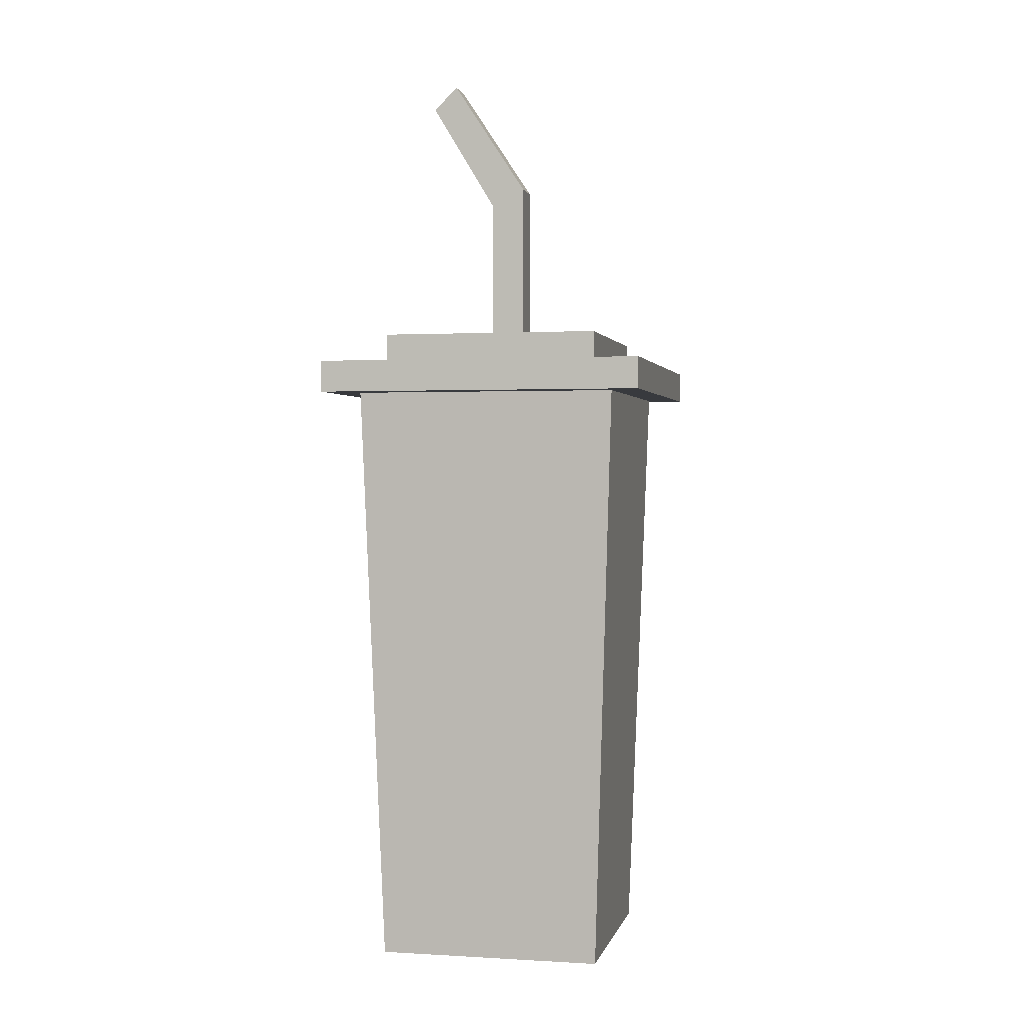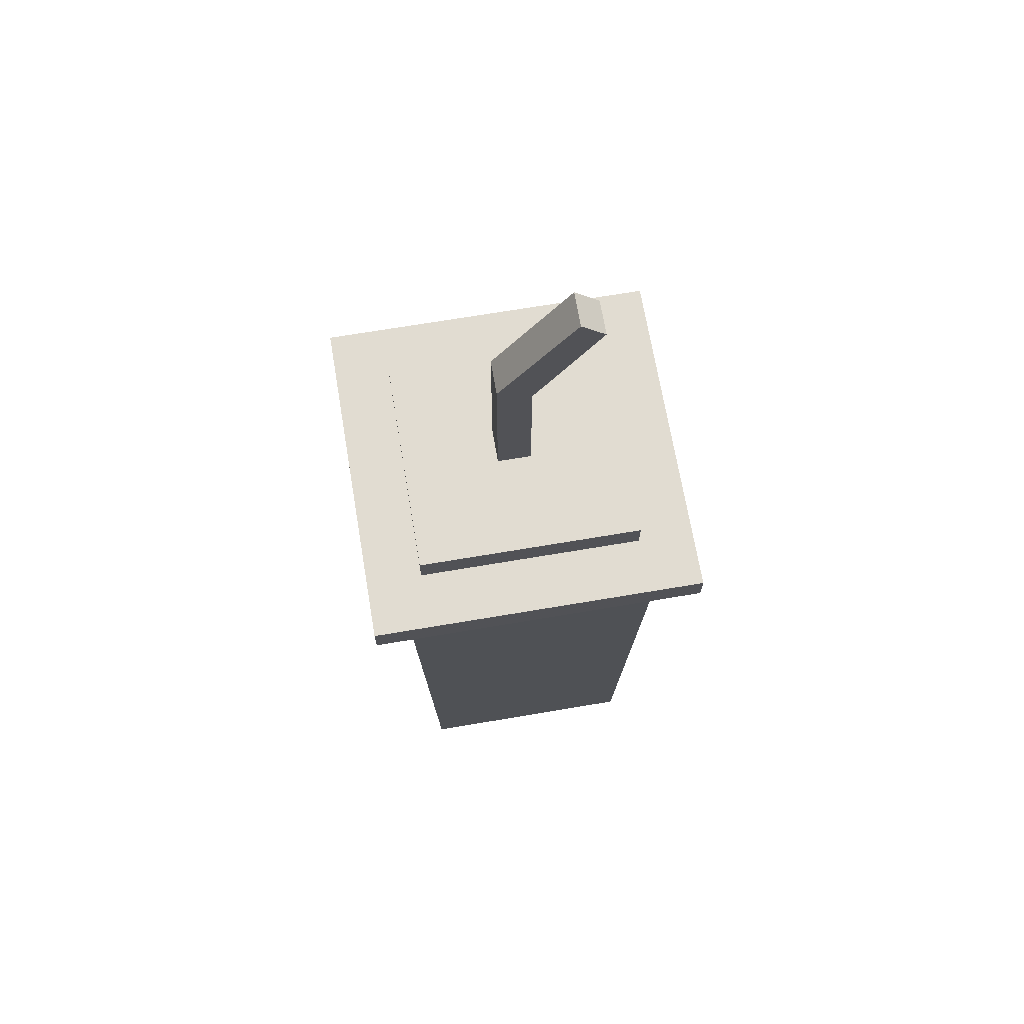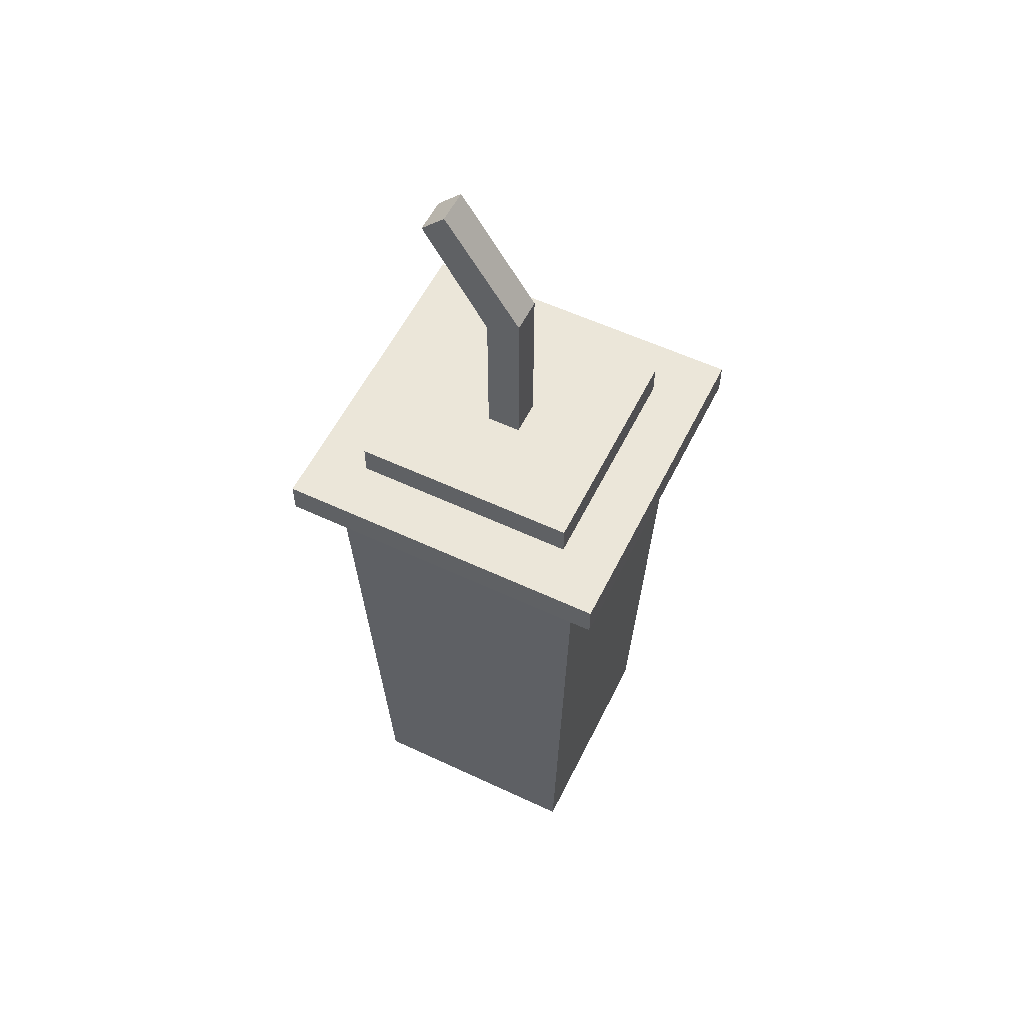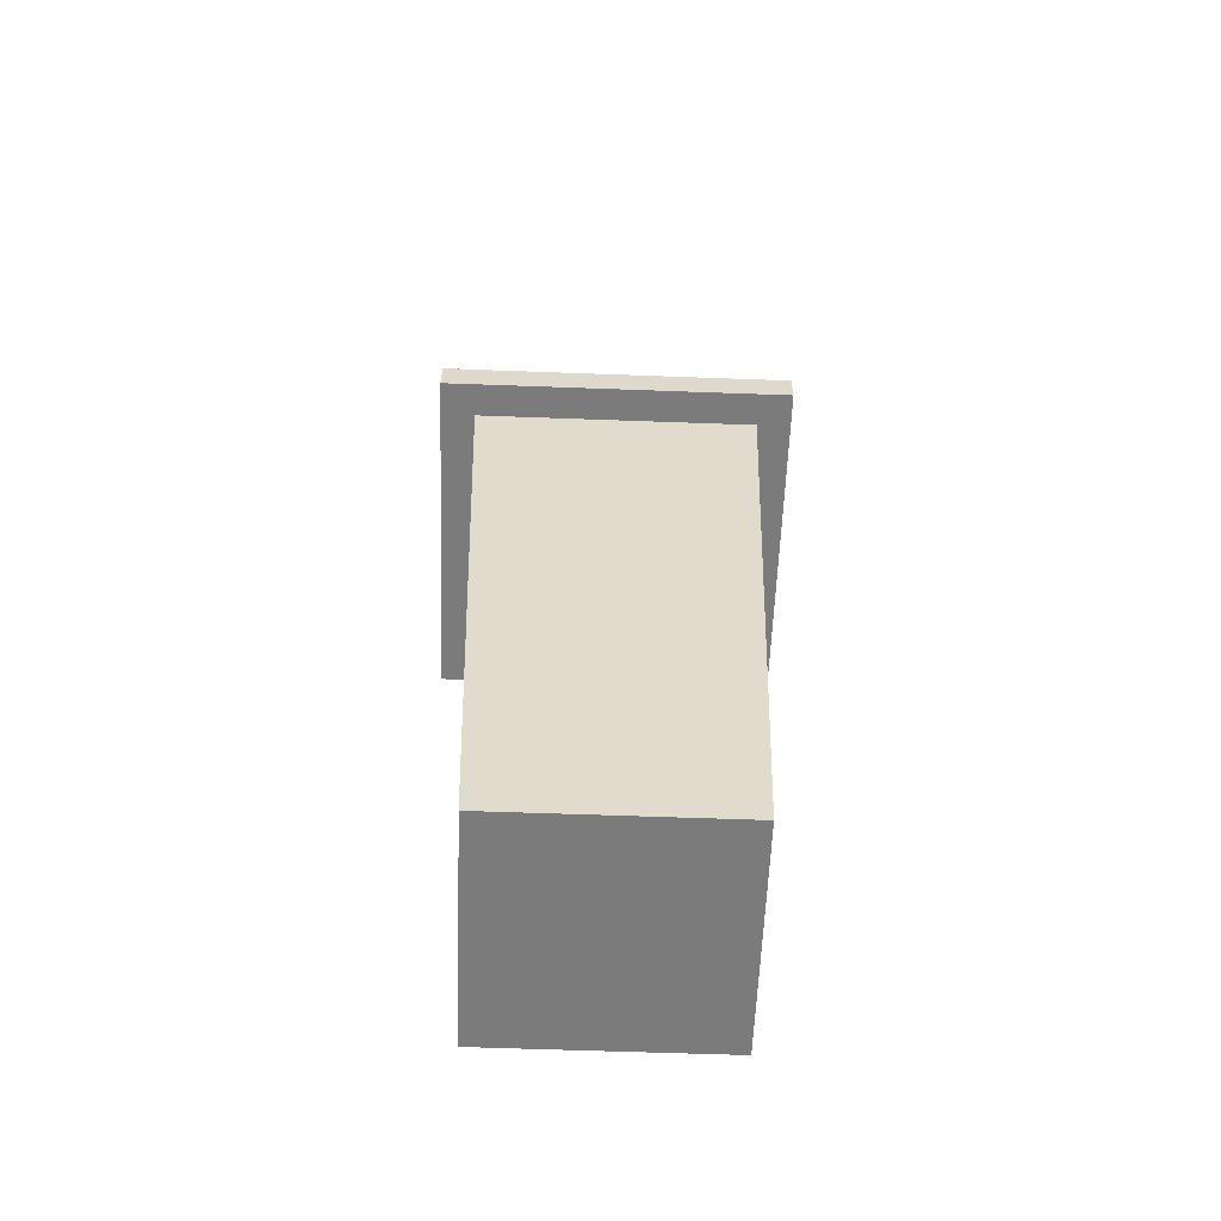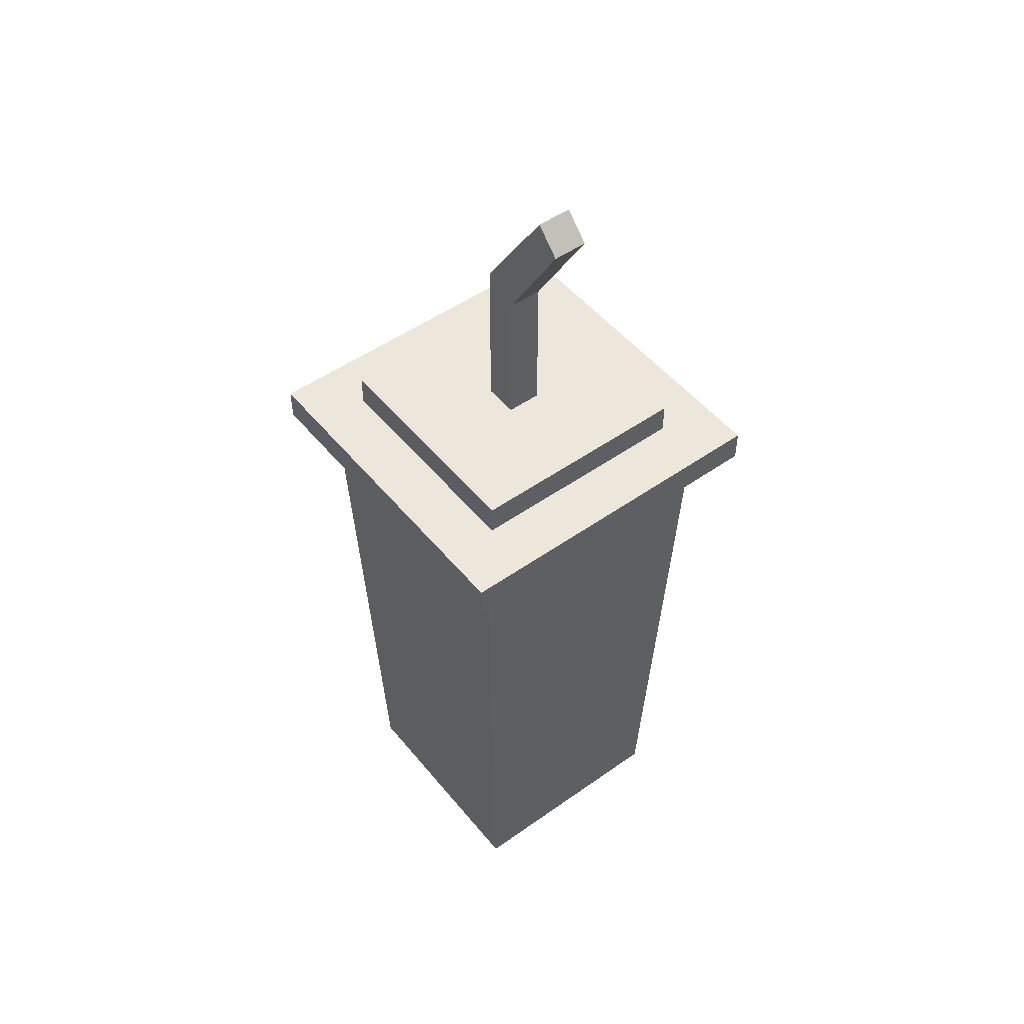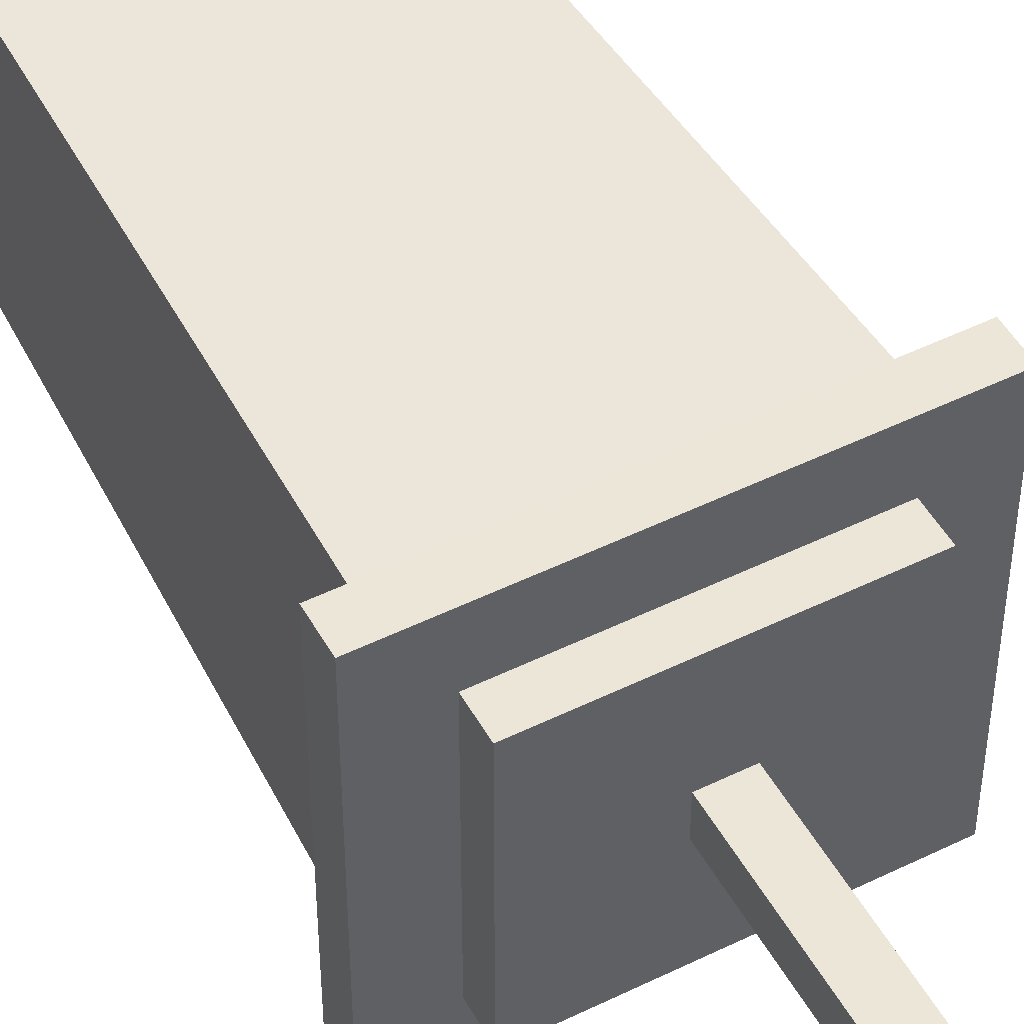
<metadata>
{"format":"obj","ext":"obj","renderer":"f3d","projection":"perspective","resolution":1024,"background":"white","views":[{"elev":1.0,"azim":-77.5,"up":"+Y"},{"elev":69.3,"azim":80.4,"up":"+Y"},{"elev":56.8,"azim":-63.9,"up":"+Y"},{"elev":-58.5,"azim":-92.2,"up":"+Y"},{"elev":50.3,"azim":142.2,"up":"+Y"},{"elev":49.4,"azim":151.6,"up":"+Z"}]}
</metadata>
<code>
v -9.905 -40.77 9.905
v 9.905 -40.77 9.905
v -11.66 11.09 11.66
v 11.66 11.09 11.66
v -11.66 11.09 -11.66
v 11.66 11.09 -11.66
v -9.905 -40.77 -9.905
v 9.905 -40.77 -9.905
v -14.49 11.09 14.49
v 14.49 11.09 14.49
v 14.49 11.09 -14.49
v -14.49 11.09 -14.49
v -14.49 13.88 14.49
v 14.49 13.88 14.49
v 14.49 13.88 -14.49
v -14.49 13.88 -14.49
v -9.687 13.88 9.687
v 9.687 13.88 9.687
v 9.687 13.88 -9.687
v -9.687 13.88 -9.687
v -9.687 16.54 9.687
v 9.687 16.54 9.687
v 9.687 16.54 -9.687
v -9.687 16.54 -9.687
v -1.69 16.4 1.468
v 1.246 16.4 1.468
v -1.69 40.77 -5.093
v 1.246 40.77 -5.093
v -1.69 38.69 -7.17
v 1.246 38.69 -7.17
v -1.69 16.4 -1.468
v 1.246 16.4 -1.468
v 1.246 30.8 1.468
v -1.69 30.8 1.468
v -1.69 29.28 -1.468
v 1.246 29.28 -1.468
f 1 2 4 3
f 21 22 23 24
f 5 6 8 7
f 7 8 2 1
f 2 8 6 4
f 7 1 3 5
f 3 4 10 9
f 4 6 11 10
f 6 5 12 11
f 5 3 9 12
f 9 10 14 13
f 10 11 15 14
f 11 12 16 15
f 12 9 13 16
f 13 14 18 17
f 14 15 19 18
f 15 16 20 19
f 16 13 17 20
f 17 18 22 21
f 18 19 23 22
f 19 20 24 23
f 20 17 21 24
f 25 26 33 34
f 27 28 30 29
f 35 36 32 31
f 31 32 26 25
f 26 32 36 33
f 31 25 34 35
f 34 33 28 27
f 35 34 27 29
f 29 30 36 35
f 33 36 30 28

</code>
